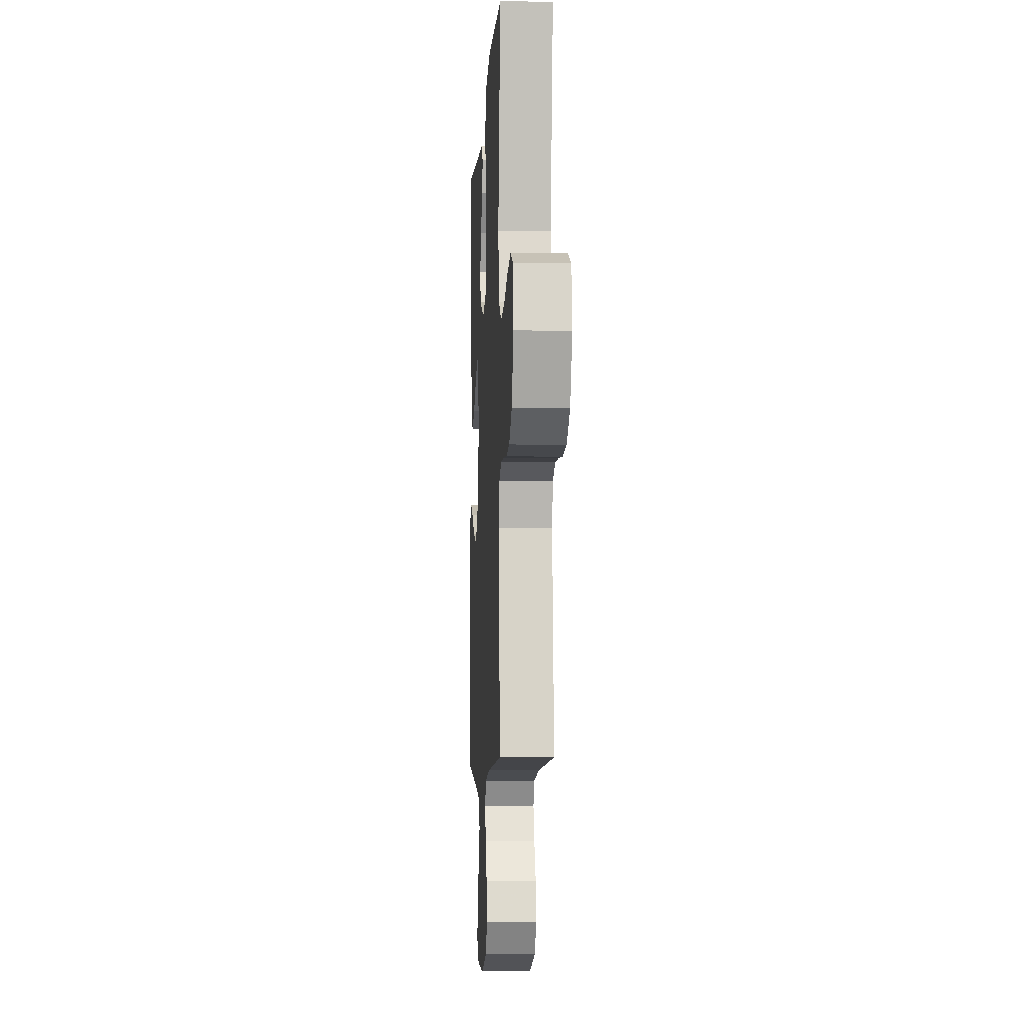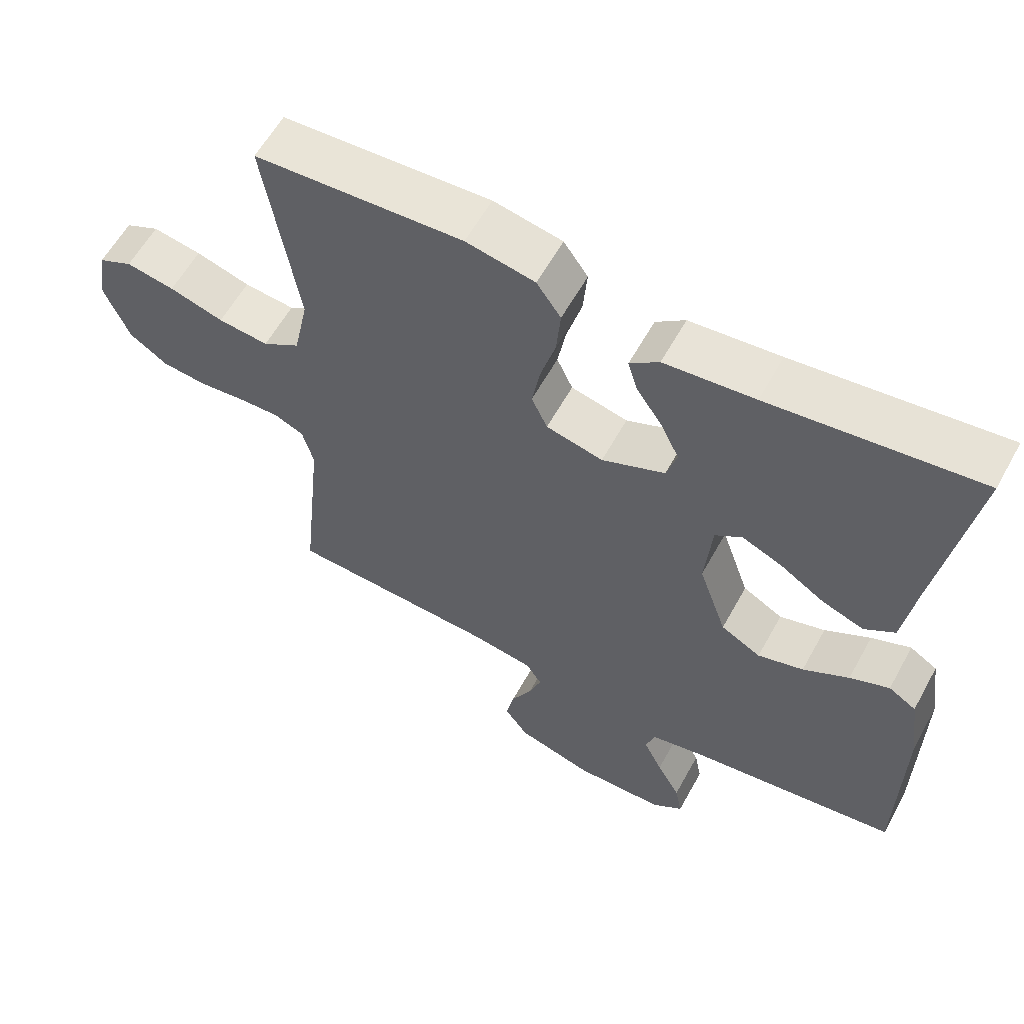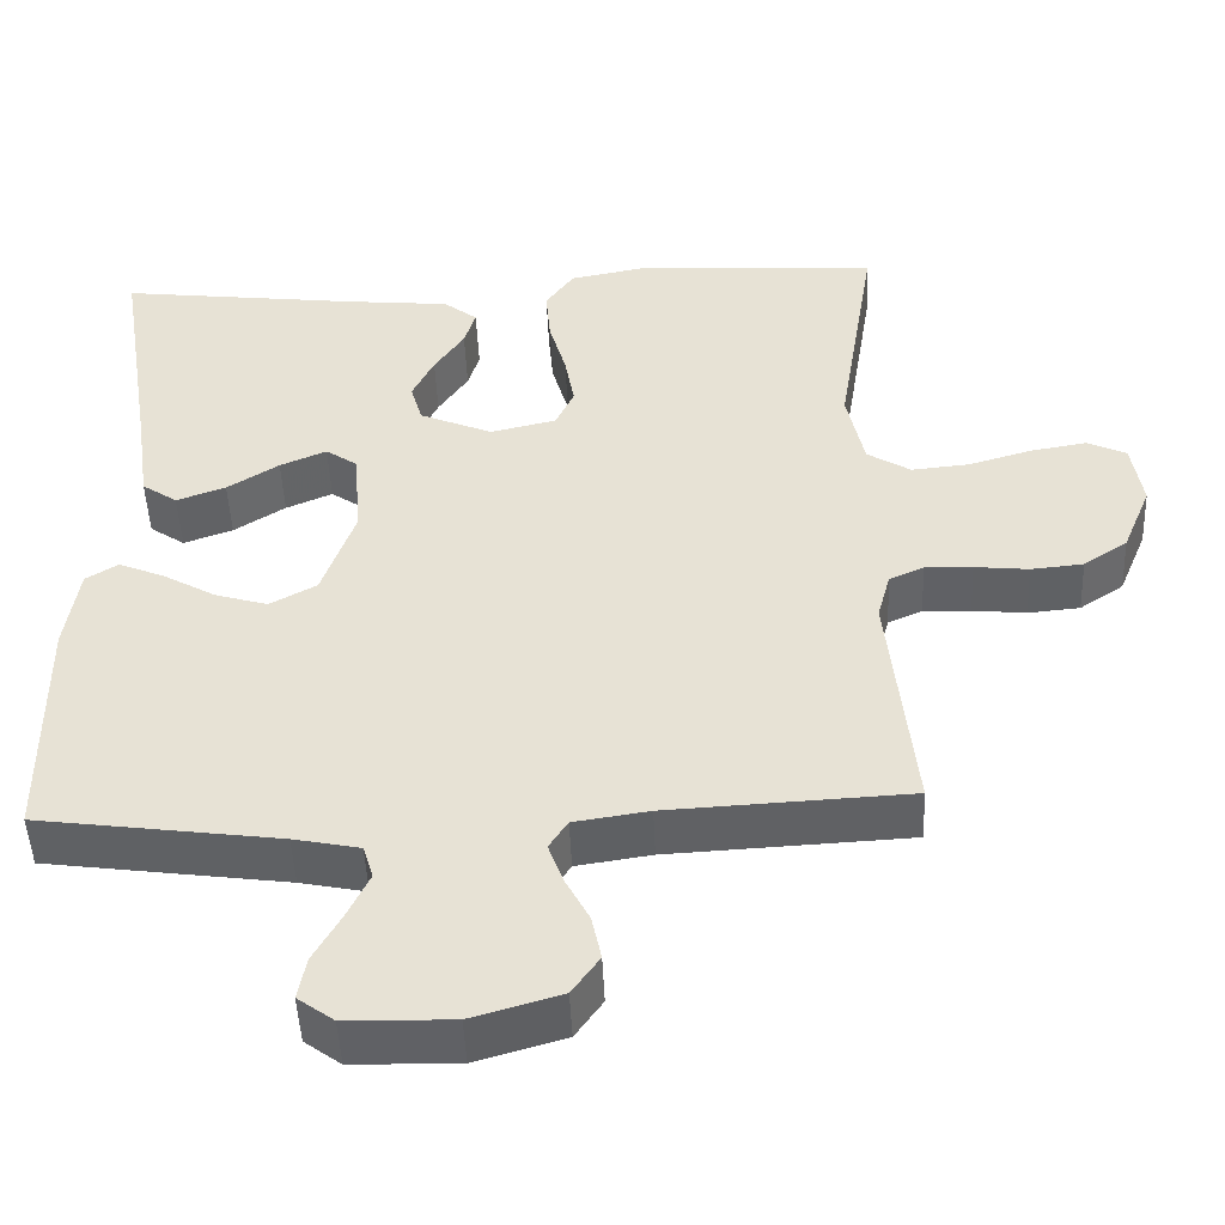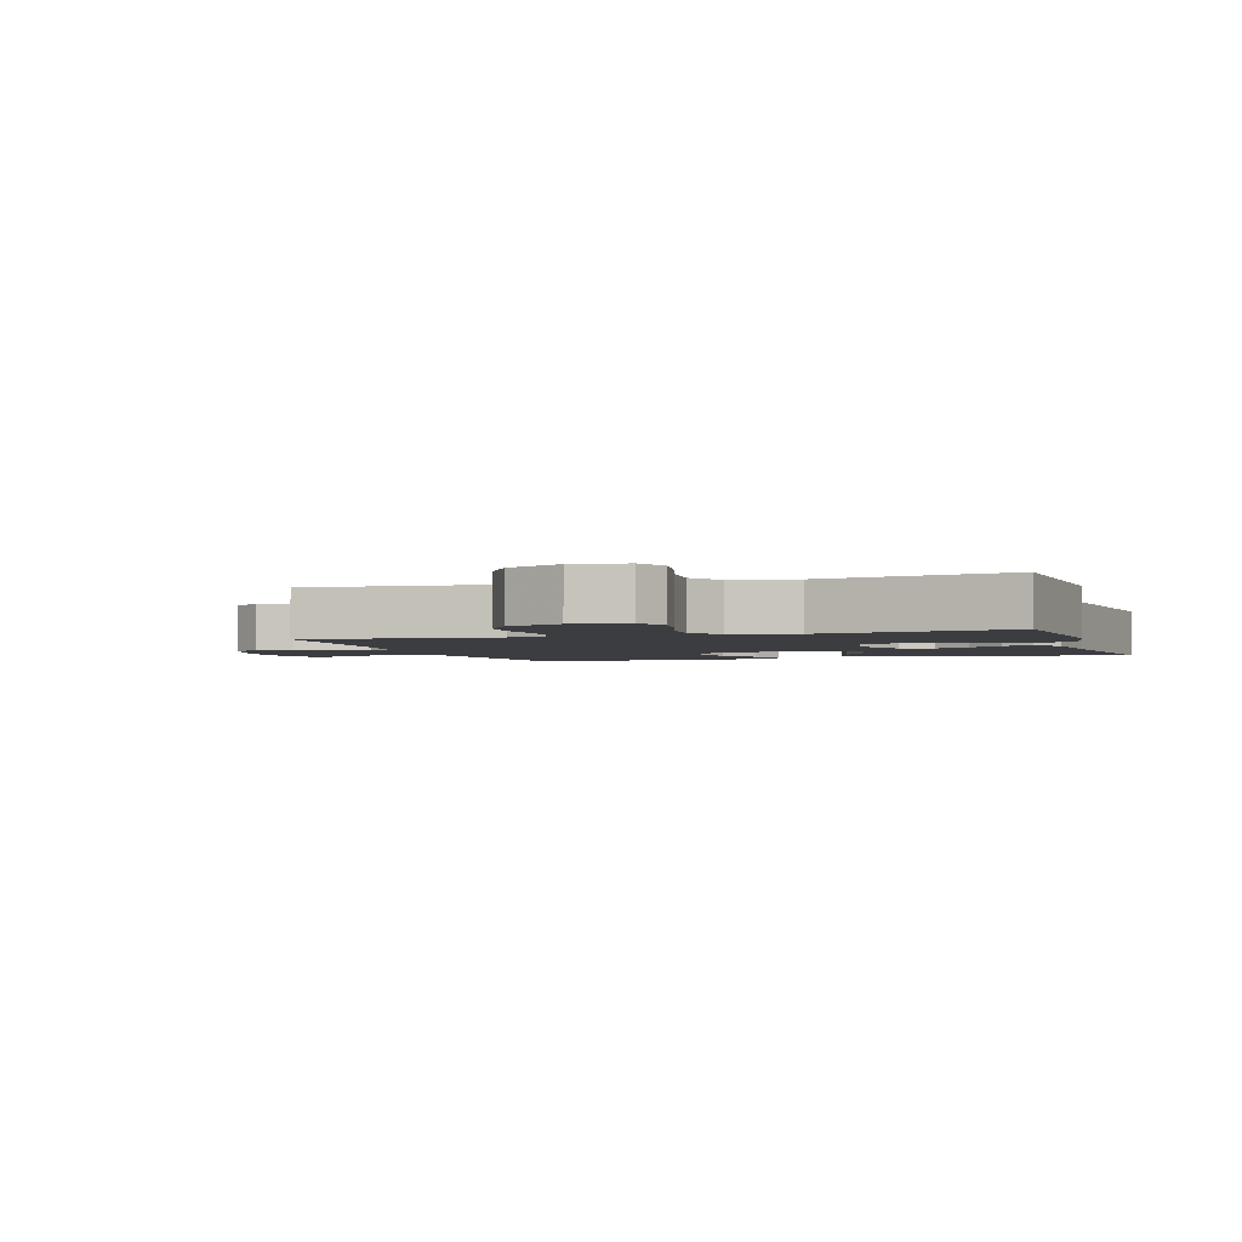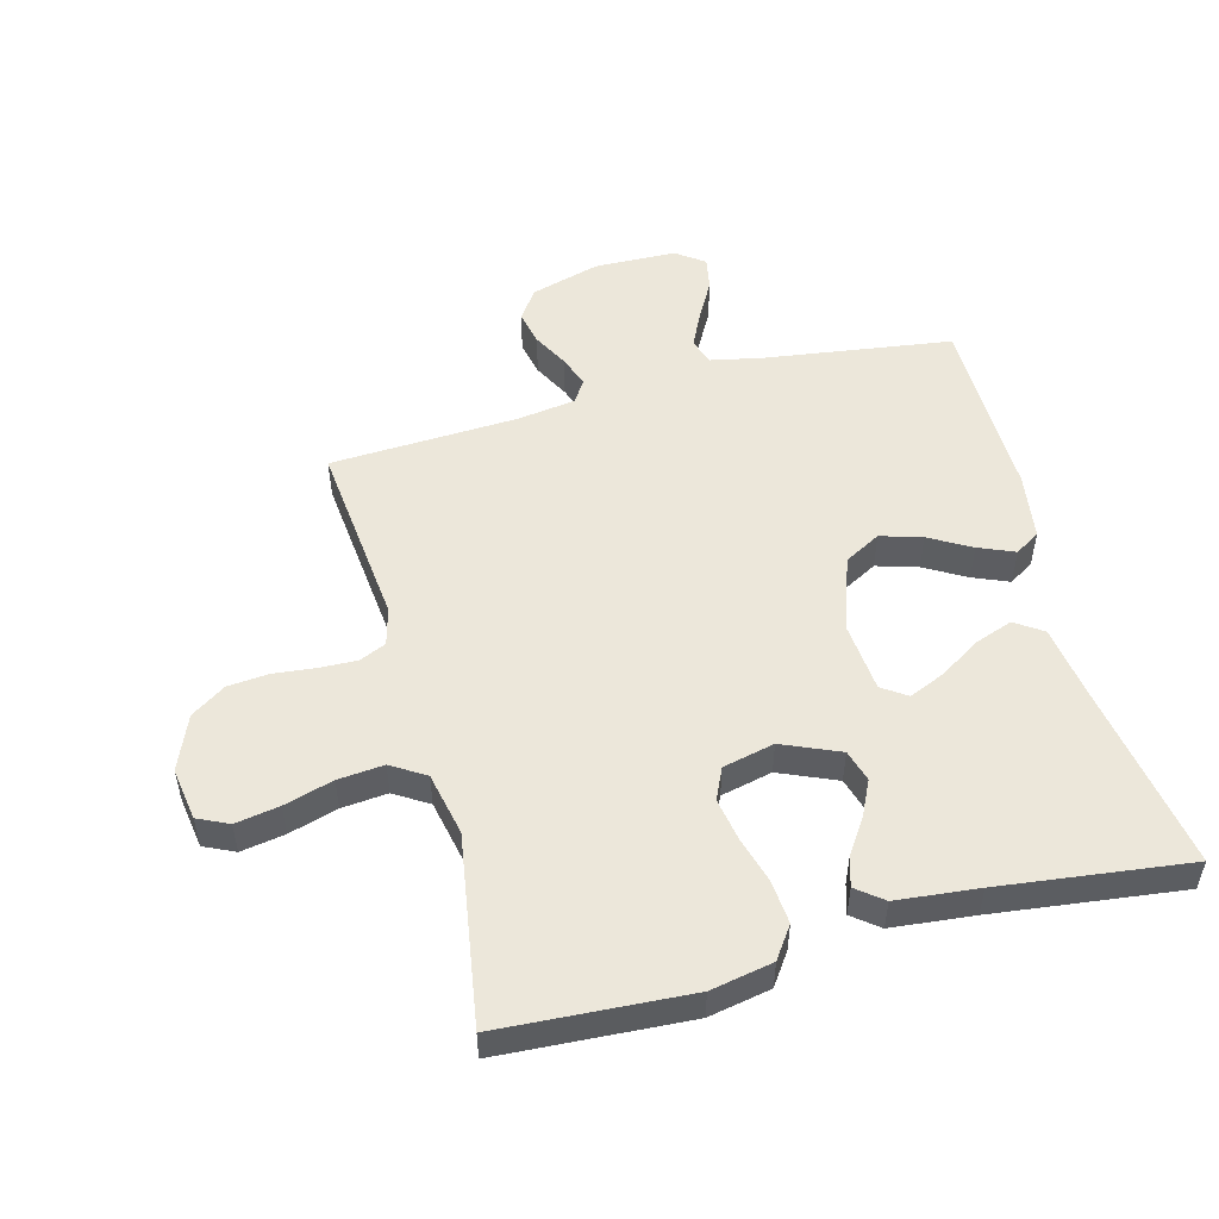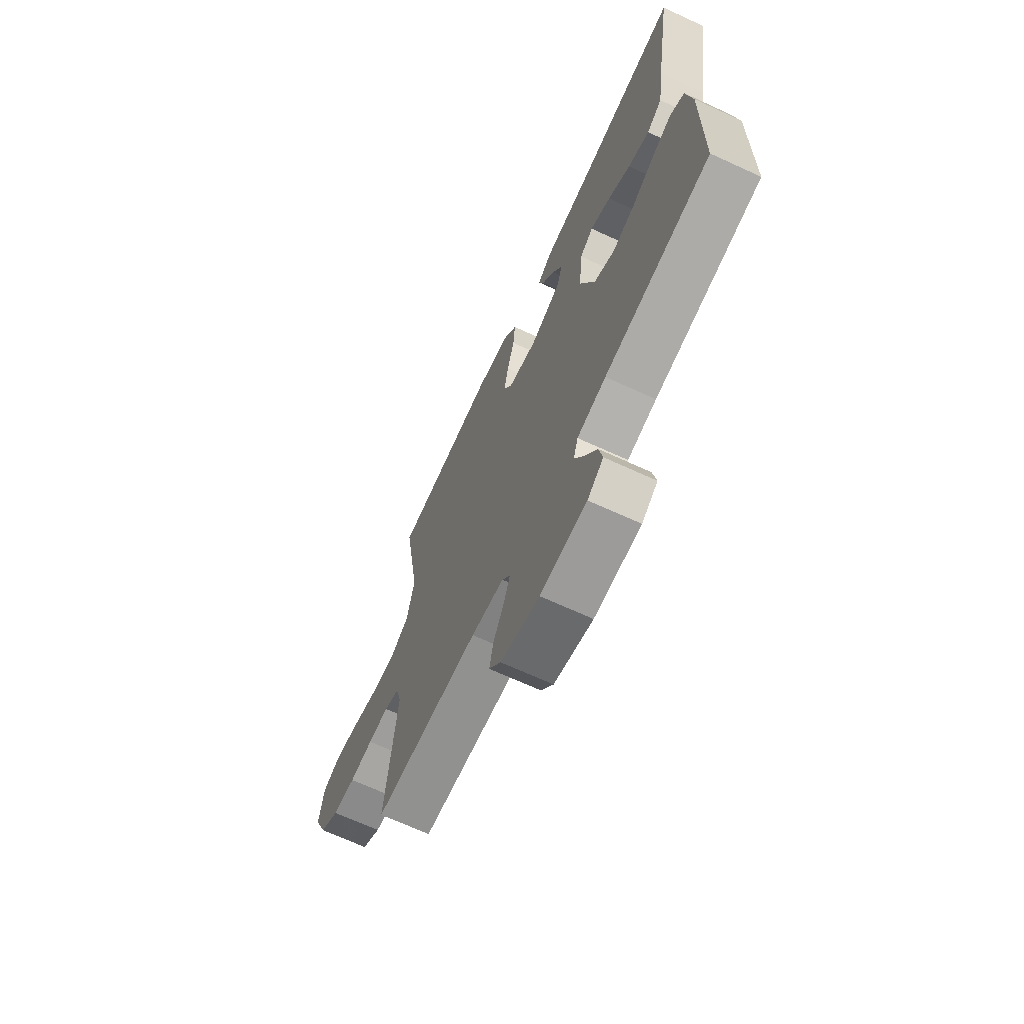
<metadata>
{"format":"obj","ext":"obj","renderer":"f3d","projection":"perspective","resolution":1024,"background":"white","views":[{"elev":-6.2,"azim":-93.2,"up":"+Z"},{"elev":59.7,"azim":28.8,"up":"+Z"},{"elev":-48.3,"azim":-177.6,"up":"+Z"},{"elev":-2.7,"azim":-71.8,"up":"+Y"},{"elev":51.8,"azim":-14.9,"up":"+Y"},{"elev":-68.6,"azim":65.3,"up":"+Z"}]}
</metadata>
<code>
v -0.5 0.07 0.5
v -0.2 0.07 0.518
v -0.101 0.07 0.499
v -0.066 0.07 0.449
v -0.072 0.07 0.38
v -0.093 0.07 0.306
v -0.105 0.07 0.238
v -0.082 0.07 0.188
v 0 0.07 0.169
v 0.091 0.07 0.208
v 0.106 0.07 0.259
v 0.079 0.07 0.315
v 0.042 0.07 0.37
v 0.028 0.07 0.417
v 0.07 0.07 0.45
v 0.2 0.07 0.463
v 0.5 0.07 0.5
v 0.452 0.07 0.2
v 0.435 0.07 0.082
v 0.391 0.07 0.052
v 0.33 0.07 0.074
v 0.266 0.07 0.115
v 0.208 0.07 0.14
v 0.169 0.07 0.113
v 0.159 0.07 0
v 0.2 0.07 -0.118
v 0.258 0.07 -0.15
v 0.324 0.07 -0.13
v 0.39 0.07 -0.092
v 0.447 0.07 -0.068
v 0.487 0.07 -0.093
v 0.503 0.07 -0.2
v 0.5 0.07 -0.5
v 0.2 0.07 -0.542
v 0.118 0.07 -0.559
v 0.105 0.07 -0.601
v 0.132 0.07 -0.658
v 0.166 0.07 -0.719
v 0.176 0.07 -0.772
v 0.131 0.07 -0.805
v 0 0.07 -0.808
v -0.11 0.07 -0.776
v -0.144 0.07 -0.728
v -0.132 0.07 -0.672
v -0.102 0.07 -0.615
v -0.084 0.07 -0.565
v -0.107 0.07 -0.529
v -0.2 0.07 -0.515
v -0.5 0.07 -0.5
v -0.469 0.07 -0.2
v -0.485 0.07 -0.14
v -0.528 0.07 -0.121
v -0.587 0.07 -0.123
v -0.654 0.07 -0.13
v -0.719 0.07 -0.124
v -0.774 0.07 -0.087
v -0.81 0.07 0
v -0.797 0.07 0.084
v -0.748 0.07 0.107
v -0.678 0.07 0.095
v -0.6 0.07 0.072
v -0.527 0.07 0.065
v -0.473 0.07 0.099
v -0.452 0.07 0.2
v -0.5 0 0.5
v -0.2 0 0.518
v -0.101 0 0.499
v -0.066 0 0.449
v -0.072 0 0.38
v -0.093 0 0.306
v -0.105 0 0.238
v -0.082 0 0.188
v 0 0 0.169
v 0.091 0 0.208
v 0.106 0 0.259
v 0.079 0 0.315
v 0.042 0 0.37
v 0.028 0 0.417
v 0.07 0 0.45
v 0.2 0 0.463
v 0.5 0 0.5
v 0.452 0 0.2
v 0.435 0 0.082
v 0.391 0 0.052
v 0.33 0 0.074
v 0.266 0 0.115
v 0.208 0 0.14
v 0.169 0 0.113
v 0.159 0 0
v 0.2 0 -0.118
v 0.258 0 -0.15
v 0.324 0 -0.13
v 0.39 0 -0.092
v 0.447 0 -0.068
v 0.487 0 -0.093
v 0.503 0 -0.2
v 0.5 0 -0.5
v 0.2 0 -0.542
v 0.118 0 -0.559
v 0.105 0 -0.601
v 0.132 0 -0.658
v 0.166 0 -0.719
v 0.176 0 -0.772
v 0.131 0 -0.805
v 0 0 -0.808
v -0.11 0 -0.776
v -0.144 0 -0.728
v -0.132 0 -0.672
v -0.102 0 -0.615
v -0.084 0 -0.565
v -0.107 0 -0.529
v -0.2 0 -0.515
v -0.5 0 -0.5
v -0.469 0 -0.2
v -0.485 0 -0.14
v -0.528 0 -0.121
v -0.587 0 -0.123
v -0.654 0 -0.13
v -0.719 0 -0.124
v -0.774 0 -0.087
v -0.81 0 0
v -0.797 0 0.084
v -0.748 0 0.107
v -0.678 0 0.095
v -0.6 0 0.072
v -0.527 0 0.065
v -0.473 0 0.099
v -0.452 0 0.2
f 59 60 61
f 58 59 61
f 57 58 61
f 56 57 61
f 55 56 61
f 54 55 61
f 53 54 61
f 52 53 61 62
f 51 52 62 63
f 48 49 50
f 51 63 64
f 50 51 64
f 48 50 64
f 47 48 64
f 43 44 45
f 42 43 45
f 41 42 45
f 40 41 45
f 39 40 45
f 38 39 45
f 37 38 45
f 36 37 45 46
f 64 1 2
f 47 64 2
f 46 47 2
f 36 46 2
f 35 36 2
f 32 33 34
f 31 32 34
f 30 31 34
f 29 30 34
f 28 29 34
f 20 21 22
f 19 20 22
f 18 19 22
f 18 22 23
f 17 18 23
f 16 17 23
f 15 16 23
f 14 15 23
f 13 14 23
f 12 13 23
f 11 12 23
f 10 11 23 24
f 4 5 6
f 3 4 6
f 2 3 6
f 2 6 7
f 35 2 7
f 27 28 34 35
f 26 27 35
f 25 26 35
f 9 10 24 25
f 8 9 25 35
f 7 8 35
f 125 124 123
f 125 123 122
f 125 122 121
f 125 121 120
f 125 120 119
f 125 119 118
f 125 118 117
f 126 125 117 116
f 127 126 116 115
f 114 113 112
f 128 127 115
f 128 115 114
f 128 114 112
f 128 112 111
f 109 108 107
f 109 107 106
f 109 106 105
f 109 105 104
f 109 104 103
f 109 103 102
f 109 102 101
f 110 109 101 100
f 66 65 128
f 66 128 111
f 66 111 110
f 66 110 100
f 66 100 99
f 98 97 96
f 98 96 95
f 98 95 94
f 98 94 93
f 98 93 92
f 86 85 84
f 86 84 83
f 86 83 82
f 87 86 82
f 87 82 81
f 87 81 80
f 87 80 79
f 87 79 78
f 87 78 77
f 87 77 76
f 87 76 75
f 88 87 75 74
f 70 69 68
f 70 68 67
f 70 67 66
f 71 70 66
f 71 66 99
f 99 98 92 91
f 99 91 90
f 99 90 89
f 89 88 74 73
f 99 89 73 72
f 99 72 71
f 1 65 66 2
f 2 66 67 3
f 3 67 68 4
f 4 68 69 5
f 5 69 70 6
f 6 70 71 7
f 7 71 72 8
f 8 72 73 9
f 9 73 74 10
f 10 74 75 11
f 11 75 76 12
f 12 76 77 13
f 13 77 78 14
f 14 78 79 15
f 15 79 80 16
f 16 80 81 17
f 17 81 82 18
f 18 82 83 19
f 19 83 84 20
f 20 84 85 21
f 21 85 86 22
f 22 86 87 23
f 23 87 88 24
f 24 88 89 25
f 25 89 90 26
f 26 90 91 27
f 27 91 92 28
f 28 92 93 29
f 29 93 94 30
f 30 94 95 31
f 31 95 96 32
f 32 96 97 33
f 33 97 98 34
f 34 98 99 35
f 35 99 100 36
f 36 100 101 37
f 37 101 102 38
f 38 102 103 39
f 39 103 104 40
f 40 104 105 41
f 41 105 106 42
f 42 106 107 43
f 43 107 108 44
f 44 108 109 45
f 45 109 110 46
f 46 110 111 47
f 47 111 112 48
f 48 112 113 49
f 49 113 114 50
f 50 114 115 51
f 51 115 116 52
f 52 116 117 53
f 53 117 118 54
f 54 118 119 55
f 55 119 120 56
f 56 120 121 57
f 57 121 122 58
f 58 122 123 59
f 59 123 124 60
f 60 124 125 61
f 61 125 126 62
f 62 126 127 63
f 63 127 128 64
f 64 128 65 1

</code>
